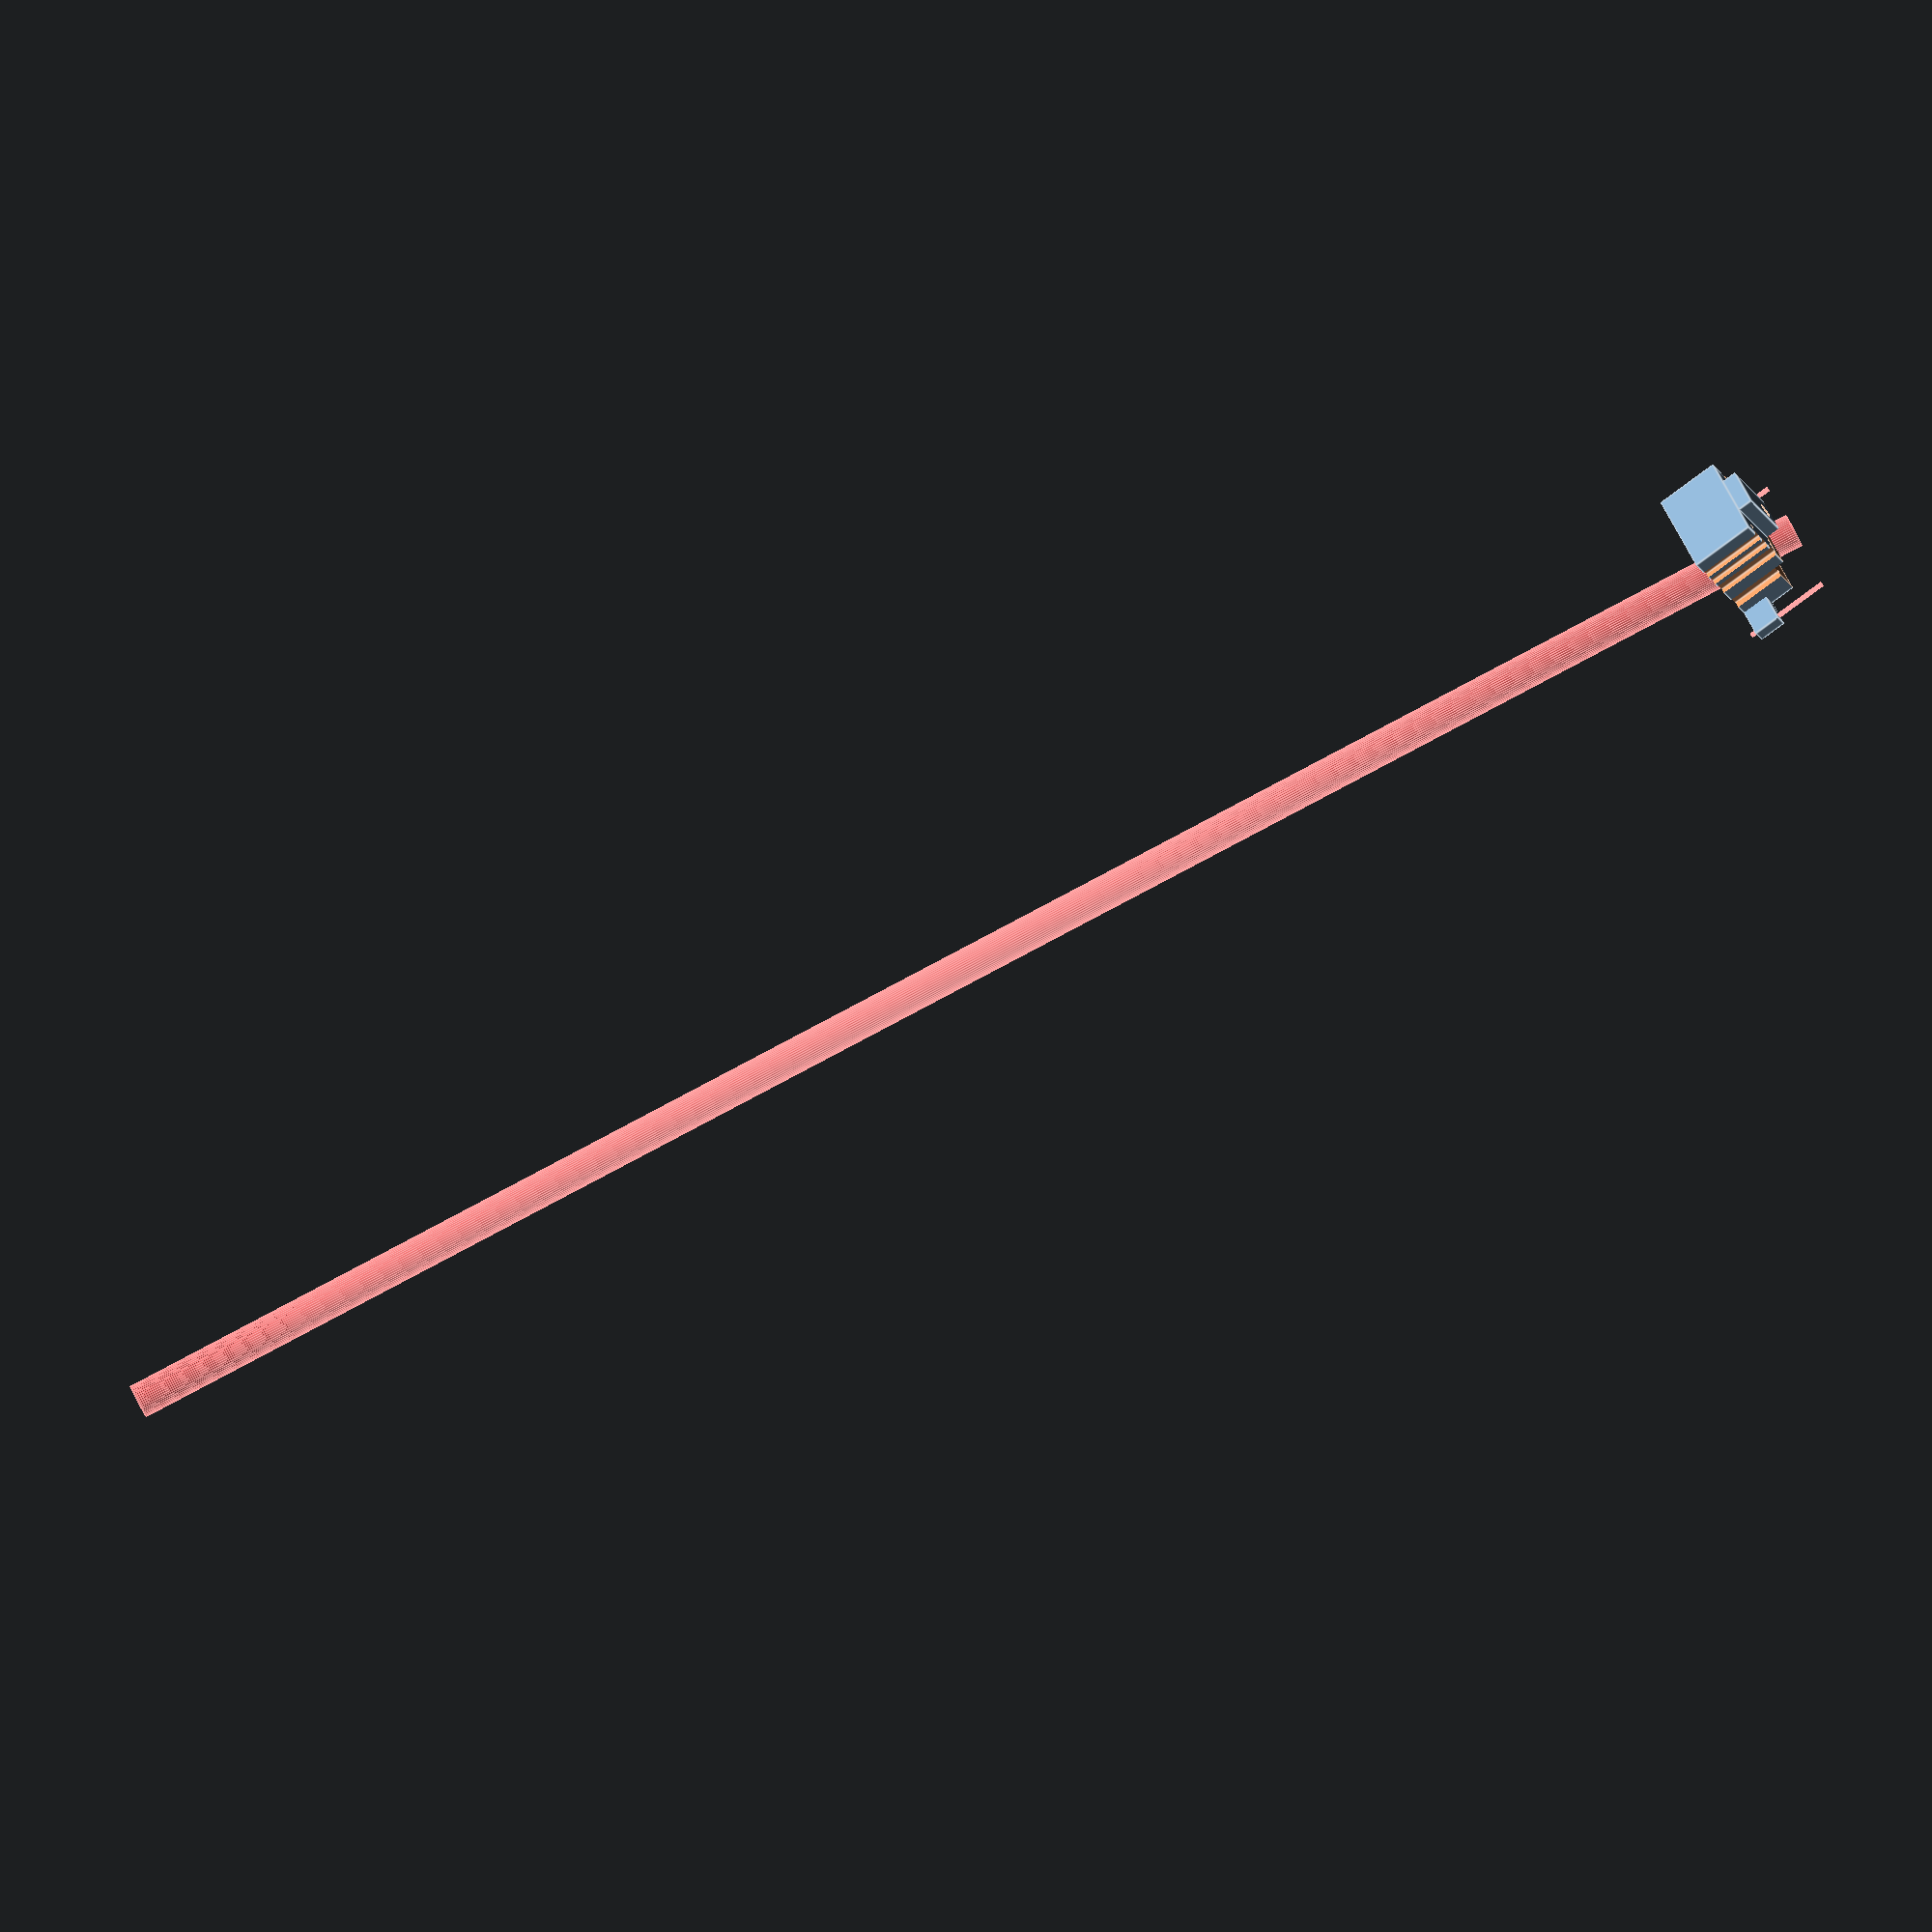
<openscad>

$fn = 50;

hi = 38.5;
bi = 55.5;
li = 68;

lmlp = 42;
rlm = 4.5;
rlms = 1.7;
amlm = -3;

d = 3;

hgf = 9;
hlm = 17.5;
bgfi = 25;

lglp = 15 + lmlp;
agl = 39;
rlgs = 1.7;
rlg = 4;

lgnp = lglp - 24;
gnr = 1.5;
lgnh = 3;

lanp = [lgnp - 13.5, lgnp + 4, lgnp + 4 + 10, lglp - 1.5];
lan  = [9, 8, 6, 6];
ban = [4, 3, 3, 3]; 

la = lanp[0]+lan[0]/2;
ha = hgf + 8;

la2 = lgnp;
ha2 = hgf;

lllp = lanp[0] - 5;
bllp = 5;
hll = 20;
rll = 1.5;

lhbl = lllp - 12;
ahbl = 84;
hhbl = 22;
rhbl = 1.5;
rahbl = 4;

lslp = lanp[0]-10;
rsl = 20.5/2;
angsl = 13;

difference(){
	union(){
		translate([0,bi/2-bgfi/2,0]) cube([li,bgfi,hgf]);
		translate([0,0,hgf]) cube([li,bi,hi]);
		translate([0,bi/2-(ahbl+2*rahbl)/2,hhbl+hgf]) cube([2*rahbl, ahbl+2*rahbl, hi-hhbl]);
	}
	translate([lmlp,bi/2+amlm,-1]) cylinder(r=rlm, h=hi+hgf+2);
	
	translate([lglp,bi/2+agl/2,d+hgf]) cylinder(r=rlg, h=hi+hgf+2);
	translate([lglp,bi/2+agl/2,-1]) cylinder(r=rlgs, h=hi+hgf+2);
	translate([lglp,bi/2-agl/2,d+hgf]) cylinder(r=rlg, h=hi+hgf+2);
	translate([lglp,bi/2-agl/2,-1]) cylinder(r=rlgs, h=hi+hgf+2);

	translate([lgnp,bi/2+agl/2,0]) cylinder(r=gnr, h=hgf+lgnh);
	translate([lgnp,bi/2-agl/2,0]) cylinder(r=gnr, h=hgf+lgnh);

	for(i=[0:3]){
		translate([lanp[i]-lan[i]/2,-1,-1]) cube([lan[i],ban[i]+1,hi+hgf+2]);
		translate([lanp[i]-lan[i]/2,bi-ban[i],-1]) cube([lan[i],ban[i]+1,hi+hgf+2]);
	}

	translate([-1,-1,-1]) cube([la+1,bi+2,ha]);
	translate([-1,-1,-1]) cube([la2+1,bi+2,ha2+1]);
	translate([lllp,bllp,-1]) cylinder(r=rll, h=hll+hgf+1);

	translate([rahbl,bi/2-(ahbl+2*rahbl)/2+rahbl,-1])# cylinder(r=rhbl,h=hhbl+hgf+hll+1);
	translate([rahbl,bi/2+(ahbl+2*rahbl)/2-rahbl,-1])# cylinder(r=rhbl,h=hhbl+hgf+hll+1);
	rotate([0,angsl,0]) translate([lslp,bi/2,-1]) #cylinder(r=rsl,h=2*(hi+hgf+2)+1000);
}

difference(){
	translate([lmlp,bi/2+amlm,hlm]) cylinder(r=rlm+1, h=d);
	translate([lmlp,bi/2+amlm,-1]) cylinder(r=rlms, h=hi+hgf+2);
}
</openscad>
<views>
elev=77.1 azim=38.9 roll=126.9 proj=o view=edges
</views>
